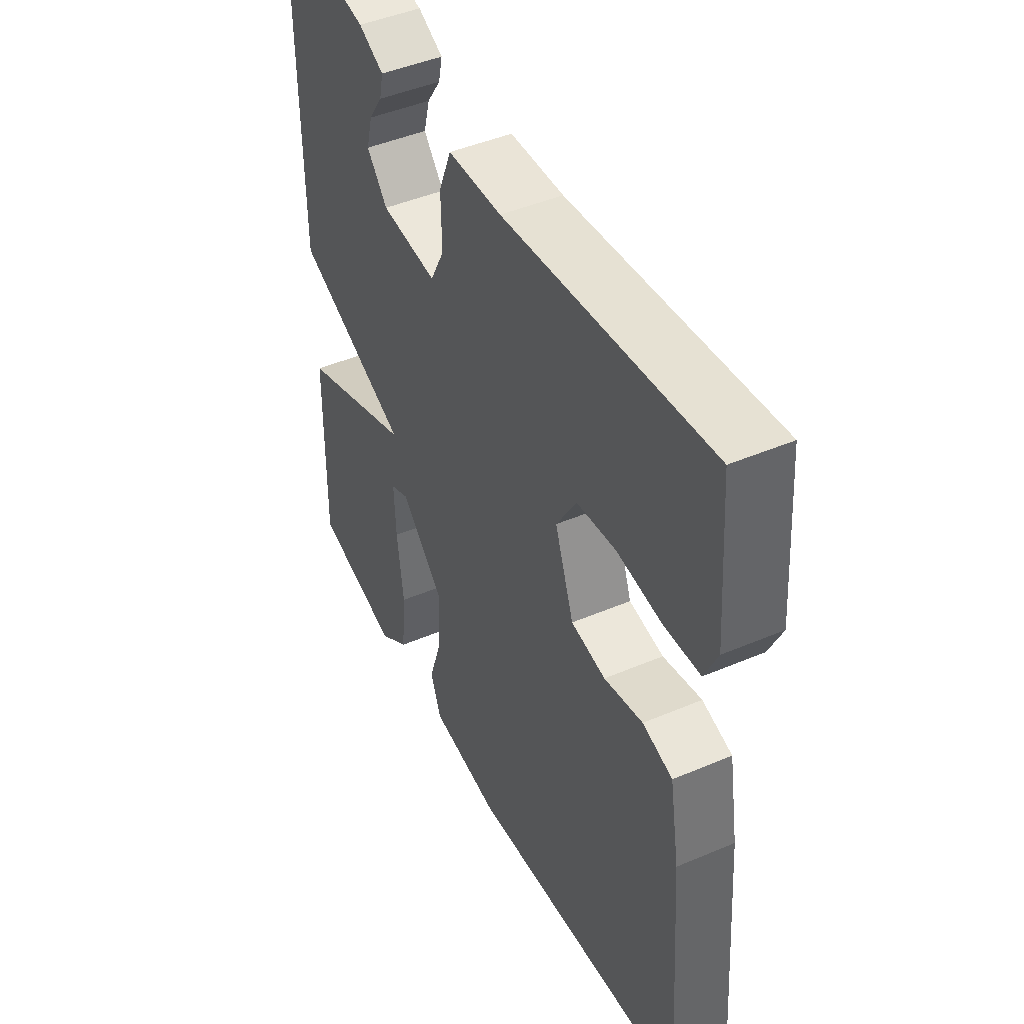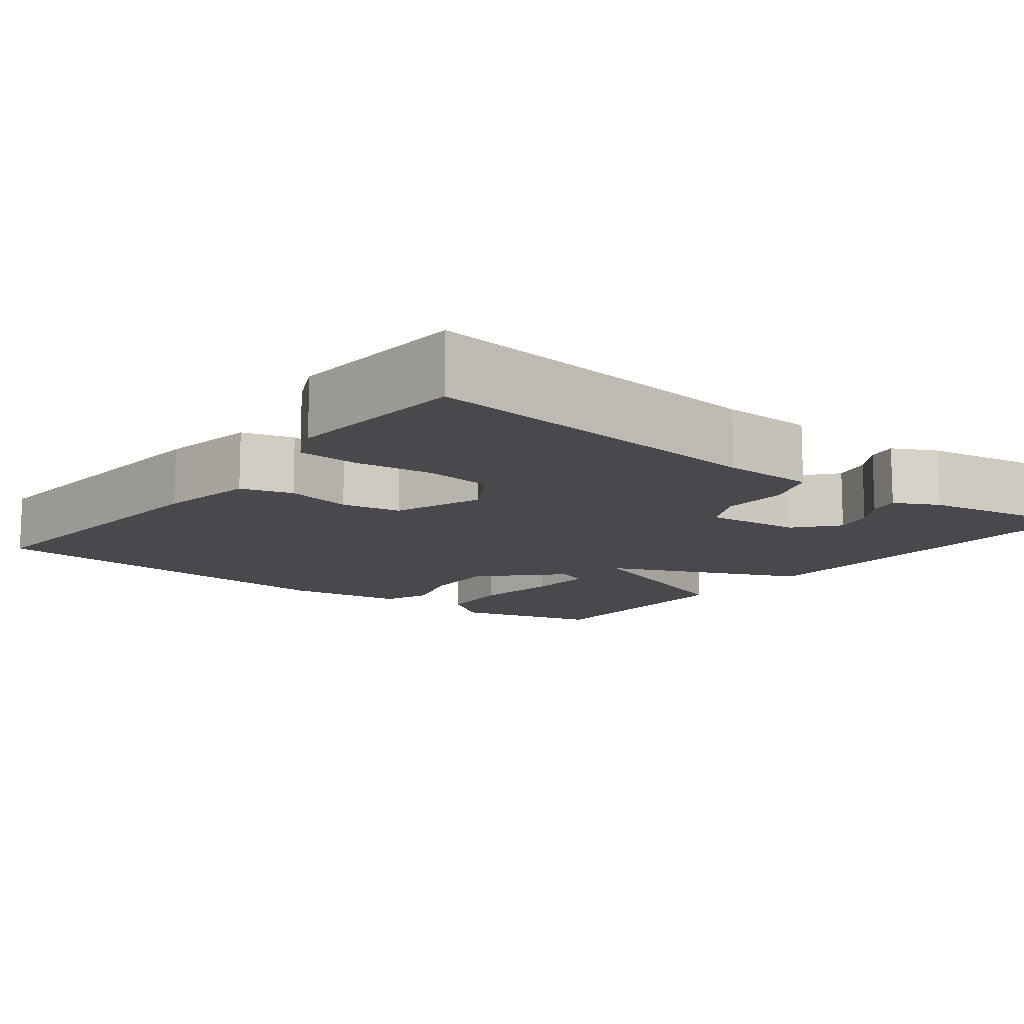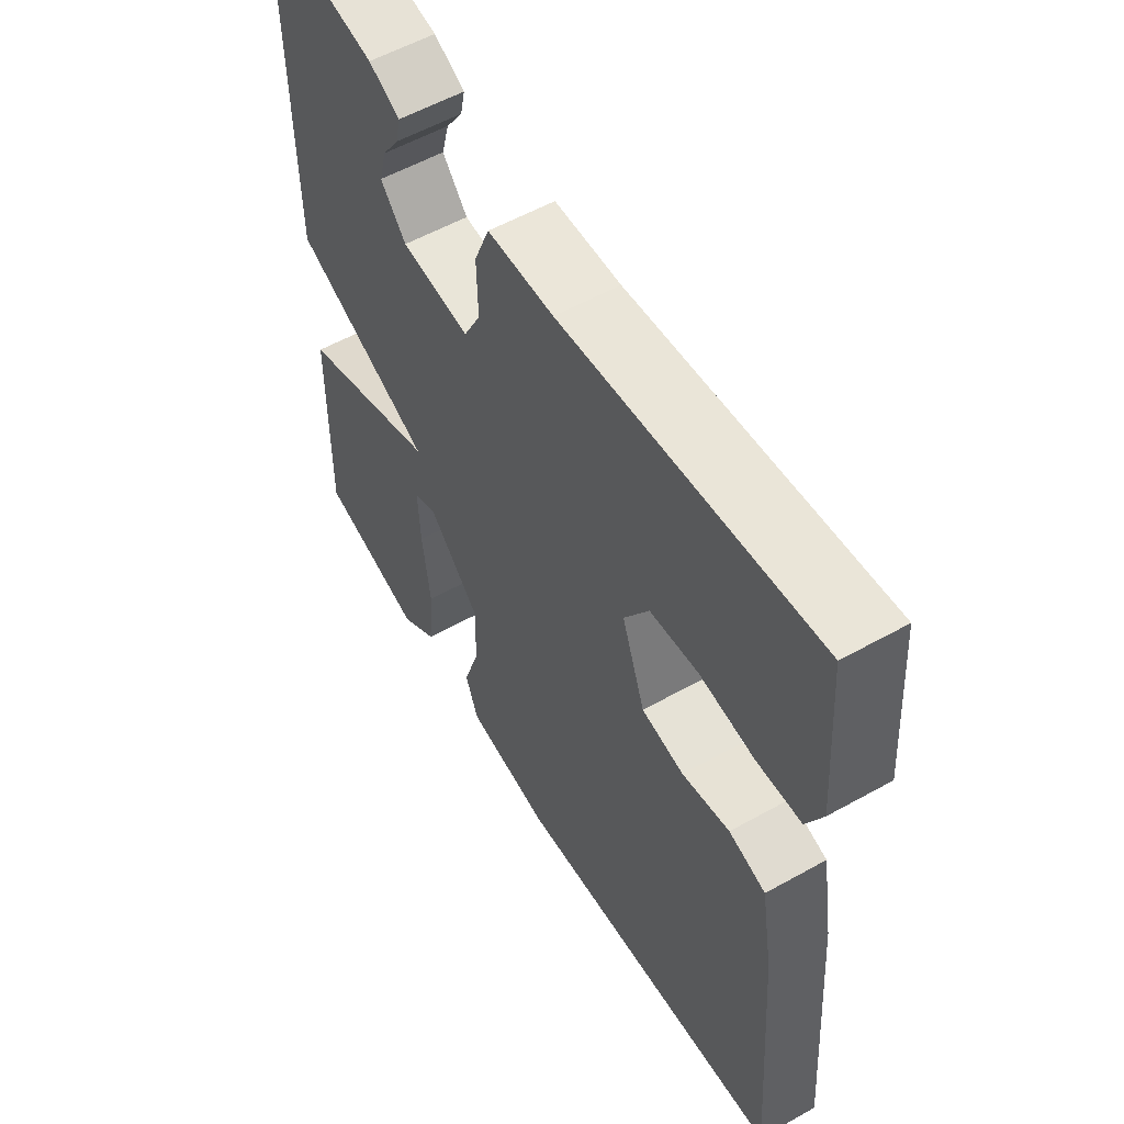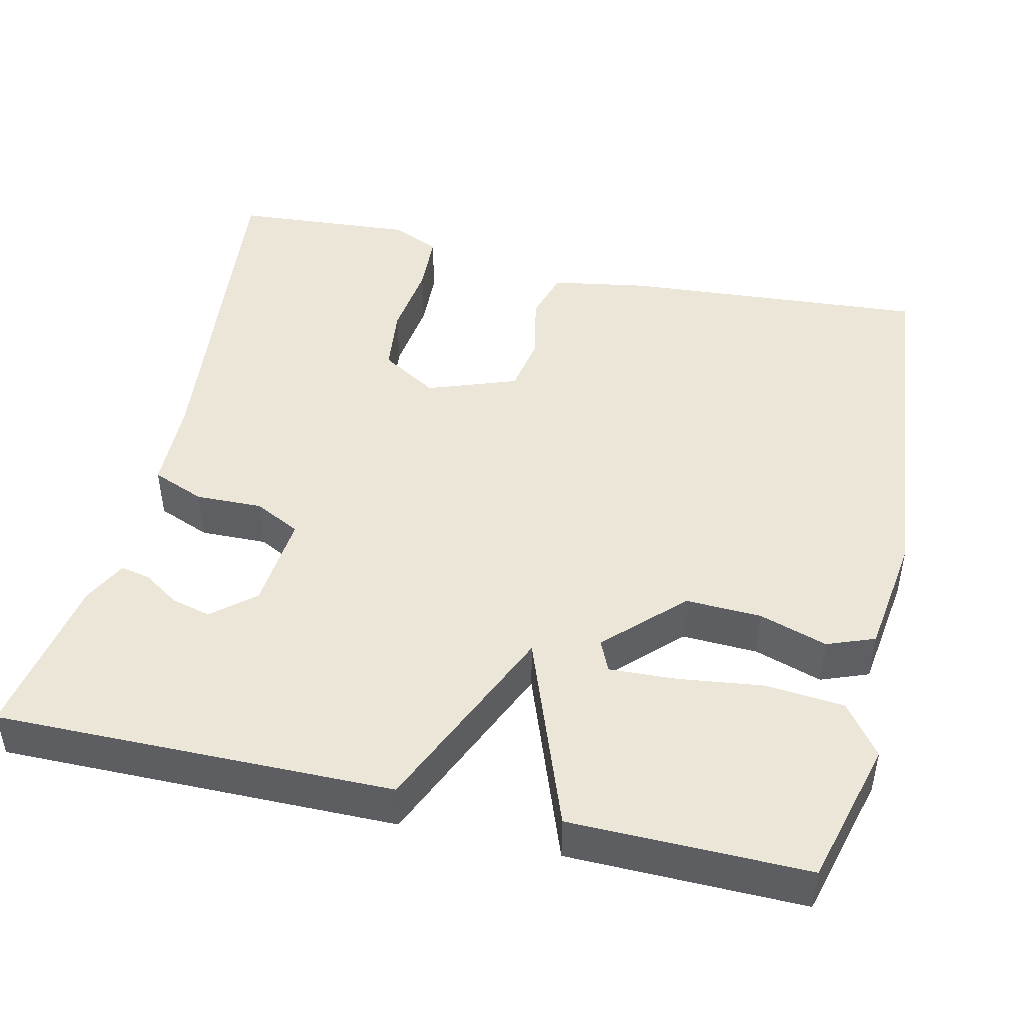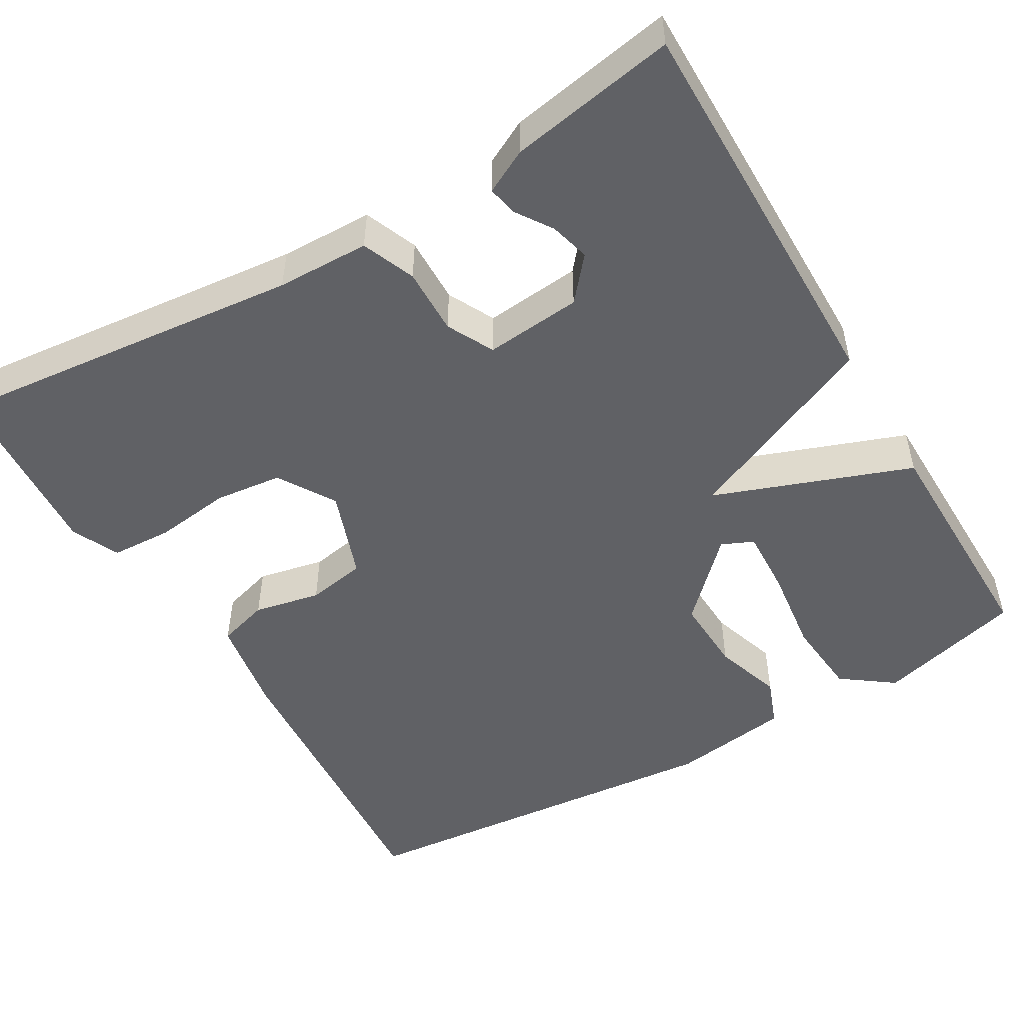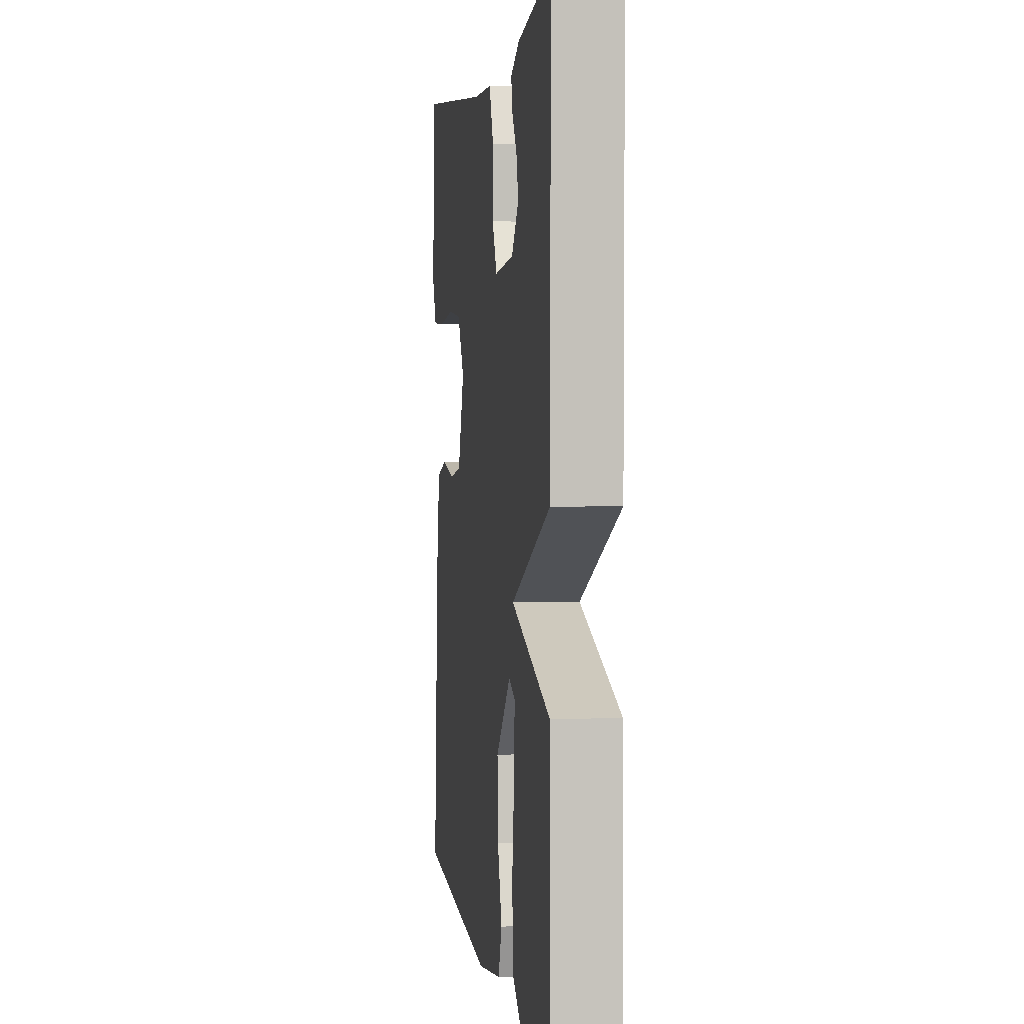
<metadata>
{"format":"obj","ext":"obj","renderer":"f3d","projection":"perspective","resolution":1024,"background":"white","views":[{"elev":45.6,"azim":-116.1,"up":"+Z"},{"elev":-12.2,"azim":-37.7,"up":"+Y"},{"elev":56.4,"azim":-120.3,"up":"+Z"},{"elev":46.2,"azim":103.0,"up":"+Y"},{"elev":-50.3,"azim":30.5,"up":"+Y"},{"elev":2.1,"azim":82.0,"up":"+Z"}]}
</metadata>
<code>
v 0.5 0.07 0.5
v 0.496 0.07 -0.001
v 0.248 0.07 -0.109
v 0.496 0.07 -0.201
v 0.5 0.07 -0.5
v 0.316 0.07 -0.549
v 0.251 0.07 -0.501
v 0.242 0.07 -0.403
v 0.256 0.07 -0.293
v 0.26 0.07 -0.209
v 0.22 0.07 -0.191
v 0.127 0.07 -0.284
v 0.131 0.07 -0.38
v 0.159 0.07 -0.466
v 0.136 0.07 -0.526
v -0.015 0.07 -0.547
v -0.5 0.07 -0.5
v -0.471 0.07 -0.115
v -0.45 0.07 0.008
v -0.385 0.07 0.027
v -0.301 0.07 0.009
v -0.226 0.07 0.022
v -0.185 0.07 0.135
v -0.229 0.07 0.207
v -0.314 0.07 0.217
v -0.411 0.07 0.205
v -0.489 0.07 0.209
v -0.517 0.07 0.269
v -0.5 0.07 0.5
v -0.053 0.07 0.452
v 0.064 0.07 0.449
v 0.091 0.07 0.382
v 0.089 0.07 0.298
v 0.119 0.07 0.239
v 0.241 0.07 0.25
v 0.286 0.07 0.303
v 0.273 0.07 0.353
v 0.243 0.07 0.398
v 0.235 0.07 0.436
v 0.29 0.07 0.464
v 0.5 0 0.5
v 0.496 0 -0.001
v 0.248 0 -0.109
v 0.496 0 -0.201
v 0.5 0 -0.5
v 0.316 0 -0.549
v 0.251 0 -0.501
v 0.242 0 -0.403
v 0.256 0 -0.293
v 0.26 0 -0.209
v 0.22 0 -0.191
v 0.127 0 -0.284
v 0.131 0 -0.38
v 0.159 0 -0.466
v 0.136 0 -0.526
v -0.015 0 -0.547
v -0.5 0 -0.5
v -0.471 0 -0.115
v -0.45 0 0.008
v -0.385 0 0.027
v -0.301 0 0.009
v -0.226 0 0.022
v -0.185 0 0.135
v -0.229 0 0.207
v -0.314 0 0.217
v -0.411 0 0.205
v -0.489 0 0.209
v -0.517 0 0.269
v -0.5 0 0.5
v -0.053 0 0.452
v 0.064 0 0.449
v 0.091 0 0.382
v 0.089 0 0.298
v 0.119 0 0.239
v 0.241 0 0.25
v 0.286 0 0.303
v 0.273 0 0.353
v 0.243 0 0.398
v 0.235 0 0.436
v 0.29 0 0.464
f 39 40 1
f 38 39 1
f 37 38 1
f 36 37 1 2
f 35 36 2 3
f 34 35 3
f 33 34 3
f 30 31 32 33
f 29 30 33
f 28 29 33
f 27 28 33
f 26 27 33
f 25 26 33
f 24 25 33
f 23 24 33 3
f 22 23 3
f 21 22 3 4
f 19 20 21
f 18 19 21
f 17 18 21
f 16 17 21
f 15 16 21
f 14 15 21
f 13 14 21
f 12 13 21
f 11 12 21
f 11 21 4
f 10 11 4
f 5 6 7
f 4 5 7
f 10 4 7
f 9 10 7
f 7 8 9
f 41 80 79
f 41 79 78
f 41 78 77
f 42 41 77 76
f 43 42 76 75
f 43 75 74
f 43 74 73
f 73 72 71 70
f 73 70 69
f 73 69 68
f 73 68 67
f 73 67 66
f 73 66 65
f 73 65 64
f 43 73 64 63
f 43 63 62
f 44 43 62 61
f 61 60 59
f 61 59 58
f 61 58 57
f 61 57 56
f 61 56 55
f 61 55 54
f 61 54 53
f 61 53 52
f 61 52 51
f 44 61 51
f 44 51 50
f 47 46 45
f 47 45 44
f 47 44 50
f 47 50 49
f 49 48 47
f 1 41 42 2
f 2 42 43 3
f 3 43 44 4
f 4 44 45 5
f 5 45 46 6
f 6 46 47 7
f 7 47 48 8
f 8 48 49 9
f 9 49 50 10
f 10 50 51 11
f 11 51 52 12
f 12 52 53 13
f 13 53 54 14
f 14 54 55 15
f 15 55 56 16
f 16 56 57 17
f 17 57 58 18
f 18 58 59 19
f 19 59 60 20
f 20 60 61 21
f 21 61 62 22
f 22 62 63 23
f 23 63 64 24
f 24 64 65 25
f 25 65 66 26
f 26 66 67 27
f 27 67 68 28
f 28 68 69 29
f 29 69 70 30
f 30 70 71 31
f 31 71 72 32
f 32 72 73 33
f 33 73 74 34
f 34 74 75 35
f 35 75 76 36
f 36 76 77 37
f 37 77 78 38
f 38 78 79 39
f 39 79 80 40
f 40 80 41 1

</code>
